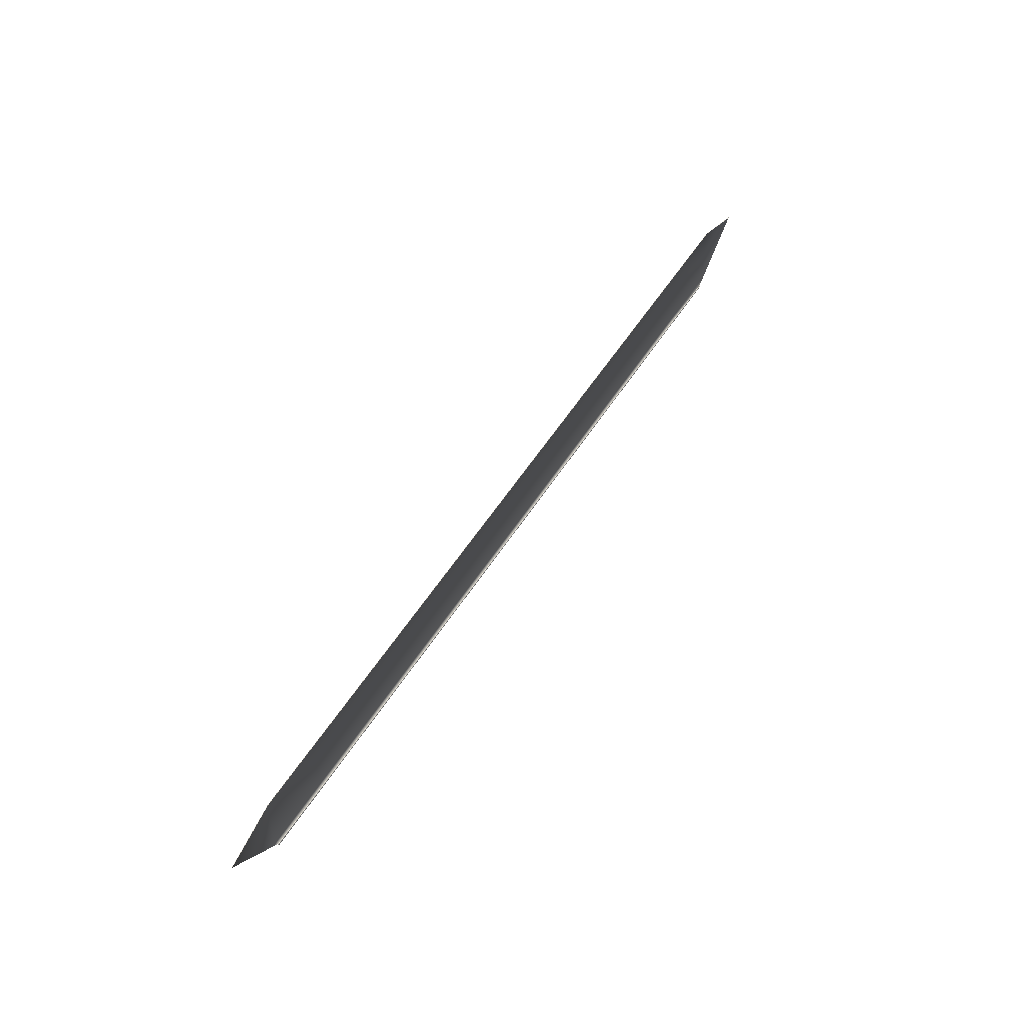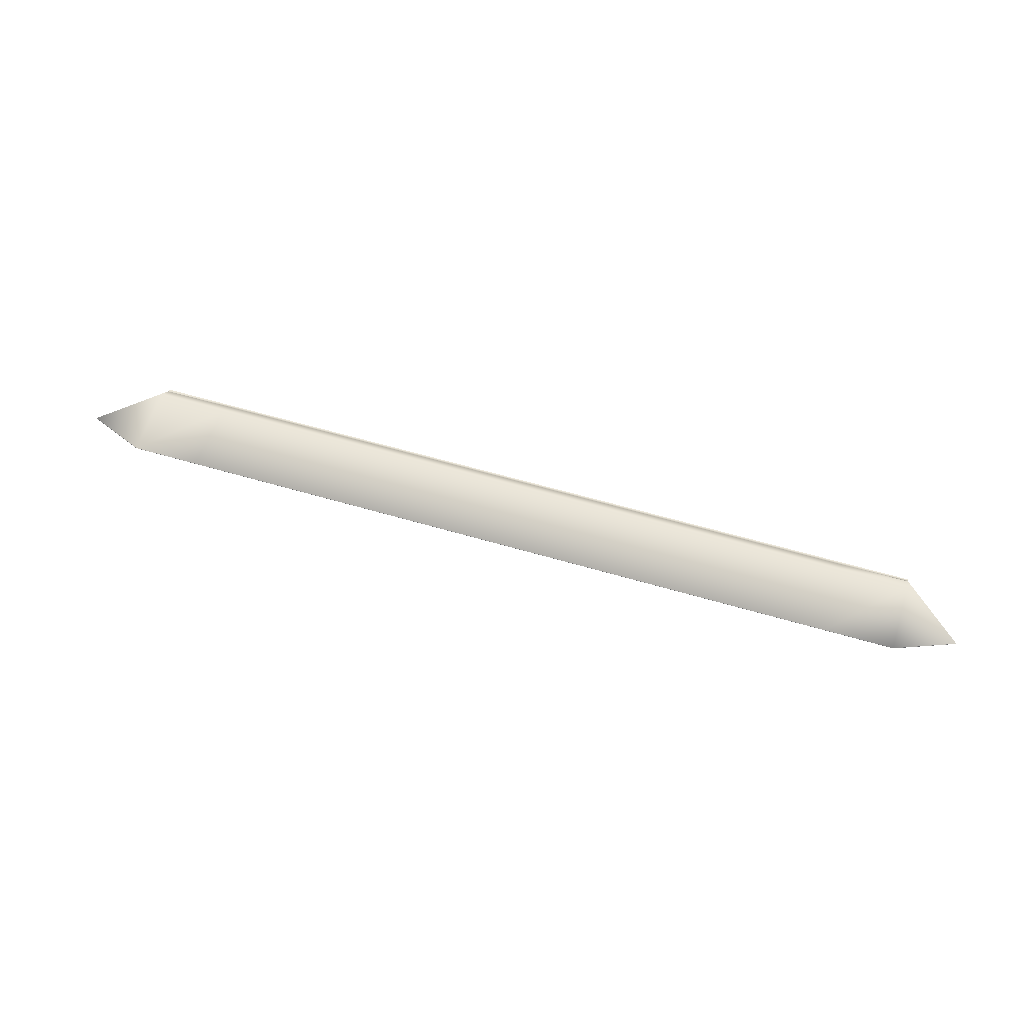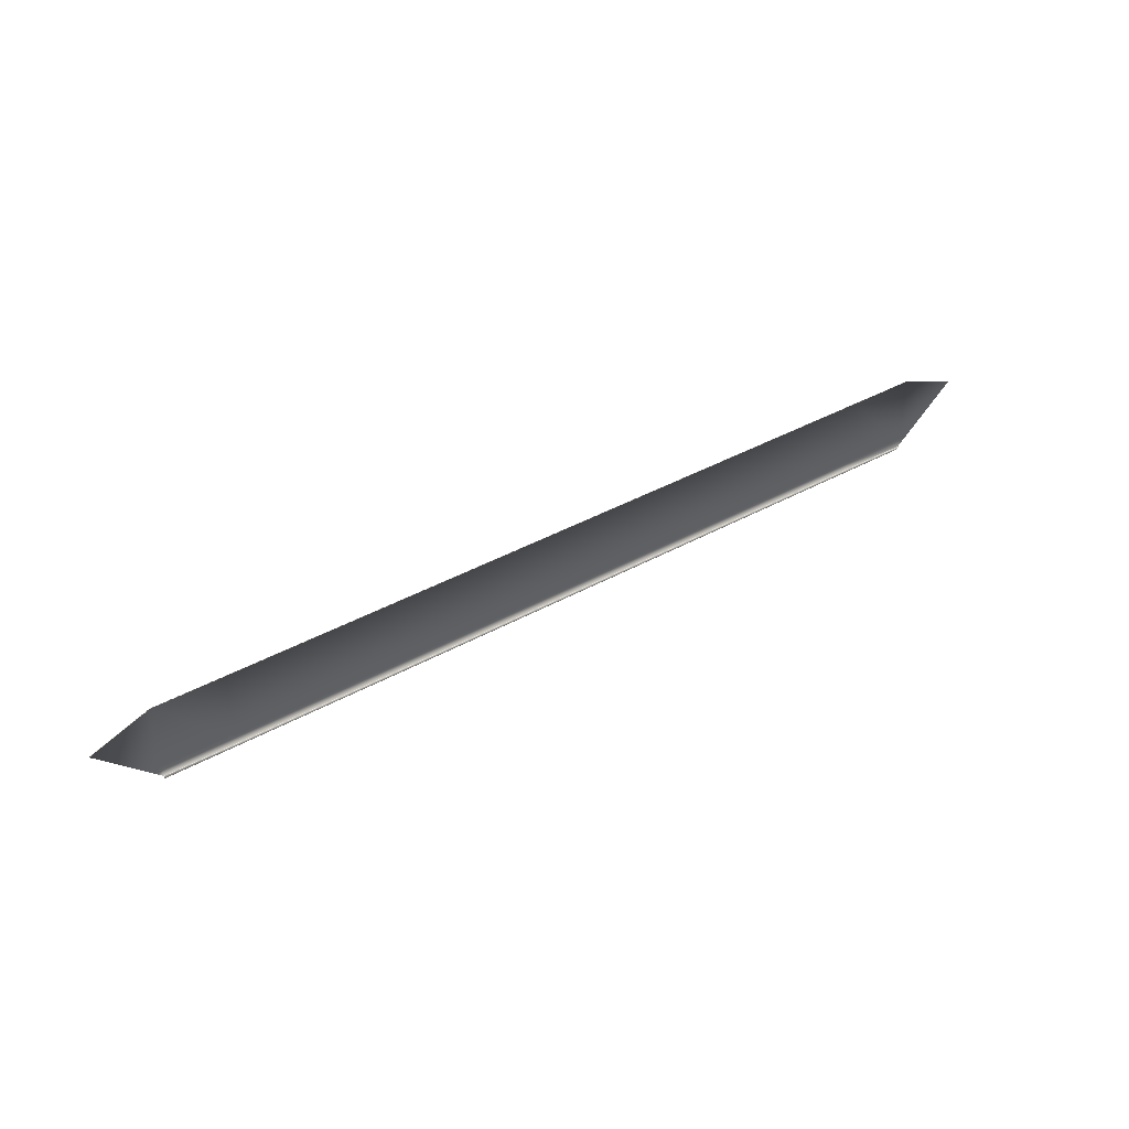
<metadata>
{"format":"obj","ext":"obj","renderer":"f3d","projection":"perspective","resolution":1024,"background":"white","views":[{"elev":54.9,"azim":-58.1,"up":"+Z"},{"elev":54.3,"azim":17.8,"up":"+Y"},{"elev":41.8,"azim":-33.5,"up":"+Z"}]}
</metadata>
<code>
g ROAD_Dock_001 Mesh
v -327.6 0.3299 -48.03
v -409.9 0.3299 -48.03
v -409.9 0.3299 -39.4
v -327.6 0.3299 -39.4
v -492.1 0.3299 -39.4
v -492.1 0.3299 -48.03
v -163.2 0.3299 -48.03
v -245.4 0.3299 -48.03
v -245.4 0.3299 -39.4
v -163.2 0.3299 -39.4
v 1.337 0.3299 -48.03
v -80.91 0.3299 -48.03
v -80.91 0.3299 -39.4
v 1.337 0.3299 -39.4
v 165.8 0.3299 -48.03
v 83.58 0.3299 -48.03
v 83.58 0.3299 -39.4
v 165.8 0.3299 -39.4
v 287.3 0.3299 -48.03
v 246.7 0.3299 -48.03
v 246.7 0.3299 -39.4
v 287.3 0.3299 -39.4
v 492.1 0.3299 -48.03
v 409.9 0.3299 -48.03
v 409.9 0.3299 -39.4
v 492.1 0.3299 -39.4
v 492.1 -0.1622 -48.03
v 409.9 -0.1622 -48.03
v 287.3 -0.1622 -48.03
v 246.7 -0.1622 -48.03
v 165.8 -0.1622 -48.03
v 83.58 -0.1622 -48.03
v 1.337 -0.1622 -48.03
v -80.91 -0.1622 -48.03
v -163.2 -0.1622 -48.03
v -245.4 -0.1622 -48.03
v -327.6 -0.1622 -48.03
v -409.9 -0.1622 -48.03
v -492.1 -0.1622 -48.03
v -492.1 0.3299 51.49
v -409.9 0.3299 51.49
v -327.6 0.3299 51.49
v -245.4 0.3299 51.49
v -163.2 0.3299 51.49
v -80.91 0.3299 51.49
v 1.337 0.3299 51.49
v 83.58 0.3299 51.49
v 165.8 0.3299 51.49
v 246.7 0.3299 51.49
v 287.3 0.3299 51.49
v 409.9 0.3299 51.49
v 492.1 0.3299 51.49
v -492.1 -0.1622 51.49
v -409.9 -0.1622 51.49
v -327.6 -0.1622 51.49
v -245.4 -0.1622 51.49
v -163.2 -0.1622 51.49
v -80.91 -0.1622 51.49
v 1.337 -0.1622 51.49
v 83.58 -0.1622 51.49
v 165.8 -0.1622 51.49
v 246.7 -0.1622 51.49
v 287.3 -0.1622 51.49
v 409.9 -0.1622 51.49
v 492.1 -0.1622 51.49
v 498.2 0.3299 -41.93
v 562.5 0.3299 22.34
v 562.5 -0.1622 22.34
v -498.2 0.3299 -41.93
v -562.5 0.3299 22.34
v -562.5 -0.1622 22.34
v 492.1 -0.3299 -48.03
v 409.9 -0.3299 -48.03
v 287.3 -0.3299 -48.03
v 246.7 -0.3299 -48.03
v 165.8 -0.3299 -48.03
v 83.58 -0.3299 -48.03
v 1.337 -0.3299 -48.03
v -80.91 -0.3299 -48.03
v -163.2 -0.3299 -48.03
v -245.4 -0.3299 -48.03
v -327.6 -0.3299 -48.03
v -409.9 -0.3299 -48.03
v -492.1 -0.3299 -48.03
v 492.1 -0.3299 -51.49
v 409.9 -0.3299 -51.49
v 287.3 -0.3299 -51.49
v 246.7 -0.3299 -51.49
v 165.8 -0.3299 -51.49
v 83.58 -0.3299 -51.49
v 1.337 -0.3299 -51.49
v -80.91 -0.3299 -51.49
v -163.2 -0.3299 -51.49
v -245.4 -0.3299 -51.49
v -327.6 -0.3299 -51.49
v -409.9 -0.3299 -51.49
v -492.1 -0.3299 -51.49
f 3 5 40
f 40 41 3
f 4 3 41
f 41 42 4
f 9 4 42
f 42 43 9
f 10 9 43
f 43 44 10
f 13 10 44
f 44 45 13
f 14 13 45
f 45 46 14
f 17 14 46
f 46 47 17
f 18 17 47
f 47 48 18
f 21 18 48
f 48 49 21
f 22 21 49
f 49 50 22
f 25 22 50
f 50 51 25
f 26 25 51
f 51 52 26
f 41 40 53
f 53 54 41
f 42 41 54
f 54 55 42
f 43 42 55
f 55 56 43
f 44 43 56
f 56 57 44
f 45 44 57
f 57 58 45
f 46 45 58
f 58 59 46
f 47 46 59
f 59 60 47
f 48 47 60
f 60 61 48
f 49 48 61
f 61 62 49
f 51 50 63
f 63 64 51
f 52 51 64
f 64 65 52
f 62 63 50
f 50 49 62
f 67 66 26
f 26 52 67
f 68 67 52
f 52 65 68
f 69 70 40
f 40 5 69
f 70 71 53
f 53 40 70
v -327.6 0.3299 -48.03
v -409.9 0.3299 -48.03
v -409.9 0.3299 -39.4
v -327.6 0.3299 -39.4
v -492.1 0.3299 -39.4
v -492.1 0.3299 -48.03
v -163.2 0.3299 -48.03
v -245.4 0.3299 -48.03
v -245.4 0.3299 -39.4
v -163.2 0.3299 -39.4
v 1.337 0.3299 -48.03
v -80.91 0.3299 -48.03
v -80.91 0.3299 -39.4
v 1.337 0.3299 -39.4
v 165.8 0.3299 -48.03
v 83.58 0.3299 -48.03
v 83.58 0.3299 -39.4
v 165.8 0.3299 -39.4
v 287.3 0.3299 -48.03
v 246.7 0.3299 -48.03
v 246.7 0.3299 -39.4
v 287.3 0.3299 -39.4
v 492.1 0.3299 -48.03
v 409.9 0.3299 -48.03
v 409.9 0.3299 -39.4
v 492.1 0.3299 -39.4
v 492.1 -0.1622 -48.03
v 409.9 -0.1622 -48.03
v 287.3 -0.1622 -48.03
v 246.7 -0.1622 -48.03
v 165.8 -0.1622 -48.03
v 83.58 -0.1622 -48.03
v 1.337 -0.1622 -48.03
v -80.91 -0.1622 -48.03
v -163.2 -0.1622 -48.03
v -245.4 -0.1622 -48.03
v -327.6 -0.1622 -48.03
v -409.9 -0.1622 -48.03
v -492.1 -0.1622 -48.03
v -492.1 0.3299 51.49
v -409.9 0.3299 51.49
v -327.6 0.3299 51.49
v -245.4 0.3299 51.49
v -163.2 0.3299 51.49
v -80.91 0.3299 51.49
v 1.337 0.3299 51.49
v 83.58 0.3299 51.49
v 165.8 0.3299 51.49
v 246.7 0.3299 51.49
v 287.3 0.3299 51.49
v 409.9 0.3299 51.49
v 492.1 0.3299 51.49
v -492.1 -0.1622 51.49
v -409.9 -0.1622 51.49
v -327.6 -0.1622 51.49
v -245.4 -0.1622 51.49
v -163.2 -0.1622 51.49
v -80.91 -0.1622 51.49
v 1.337 -0.1622 51.49
v 83.58 -0.1622 51.49
v 165.8 -0.1622 51.49
v 246.7 -0.1622 51.49
v 287.3 -0.1622 51.49
v 409.9 -0.1622 51.49
v 492.1 -0.1622 51.49
v 498.2 0.3299 -41.93
v 562.5 0.3299 22.34
v 562.5 -0.1622 22.34
v -498.2 0.3299 -41.93
v -562.5 0.3299 22.34
v -562.5 -0.1622 22.34
v 492.1 -0.3299 -48.03
v 409.9 -0.3299 -48.03
v 287.3 -0.3299 -48.03
v 246.7 -0.3299 -48.03
v 165.8 -0.3299 -48.03
v 83.58 -0.3299 -48.03
v 1.337 -0.3299 -48.03
v -80.91 -0.3299 -48.03
v -163.2 -0.3299 -48.03
v -245.4 -0.3299 -48.03
v -327.6 -0.3299 -48.03
v -409.9 -0.3299 -48.03
v -492.1 -0.3299 -48.03
v 492.1 -0.3299 -51.49
v 409.9 -0.3299 -51.49
v 287.3 -0.3299 -51.49
v 246.7 -0.3299 -51.49
v 165.8 -0.3299 -51.49
v 83.58 -0.3299 -51.49
v 1.337 -0.3299 -51.49
v -80.91 -0.3299 -51.49
v -163.2 -0.3299 -51.49
v -245.4 -0.3299 -51.49
v -327.6 -0.3299 -51.49
v -409.9 -0.3299 -51.49
v -492.1 -0.3299 -51.49
f 98 99 100
f 100 101 98
f 102 100 99
f 99 103 102
f 104 105 106
f 106 107 104
f 101 106 105
f 105 98 101
f 108 109 110
f 110 111 108
f 107 110 109
f 109 104 107
f 112 113 114
f 114 115 112
f 111 114 113
f 113 108 111
f 116 117 118
f 118 119 116
f 115 118 117
f 117 112 115
f 120 121 122
f 122 123 120
f 119 122 121
f 121 116 119
f 124 125 121
f 121 120 124
f 125 126 116
f 116 121 125
f 126 127 117
f 117 116 126
f 127 128 112
f 112 117 127
f 128 129 113
f 113 112 128
f 129 130 108
f 108 113 129
f 130 131 109
f 109 108 130
f 131 132 104
f 104 109 131
f 132 133 105
f 105 104 132
f 133 134 98
f 98 105 133
f 134 135 99
f 99 98 134
f 135 136 103
f 103 99 135
f 120 123 163
f 103 166 102
f 169 170 125
f 125 124 169
f 170 171 126
f 126 125 170
f 171 172 127
f 127 126 171
f 172 173 128
f 128 127 172
f 173 174 129
f 129 128 173
f 174 175 130
f 130 129 174
f 175 176 131
f 131 130 175
f 176 177 132
f 132 131 176
f 177 178 133
f 133 132 177
f 178 179 134
f 134 133 178
f 179 180 135
f 135 134 179
f 180 181 136
f 136 135 180
f 182 183 170
f 170 169 182
f 183 184 171
f 171 170 183
f 184 185 172
f 172 171 184
f 185 186 173
f 173 172 185
f 186 187 174
f 174 173 186
f 187 188 175
f 175 174 187
f 188 189 176
f 176 175 188
f 189 190 177
f 177 176 189
f 190 191 178
f 178 177 190
f 191 192 179
f 179 178 191
f 192 193 180
f 180 179 192
f 193 194 181
f 181 180 193

</code>
